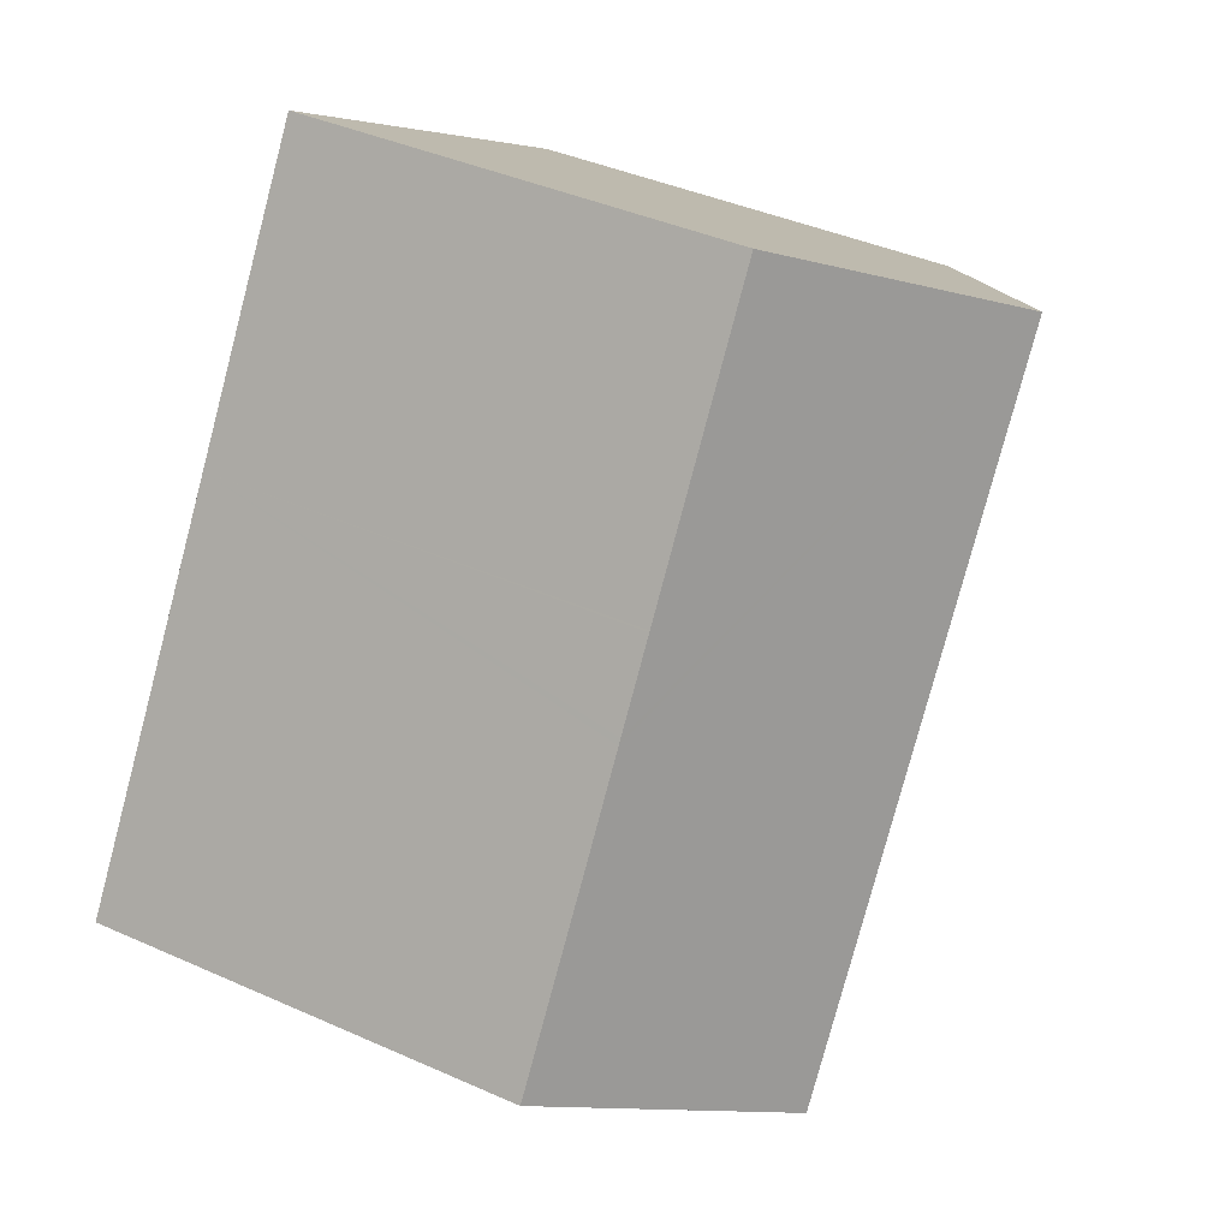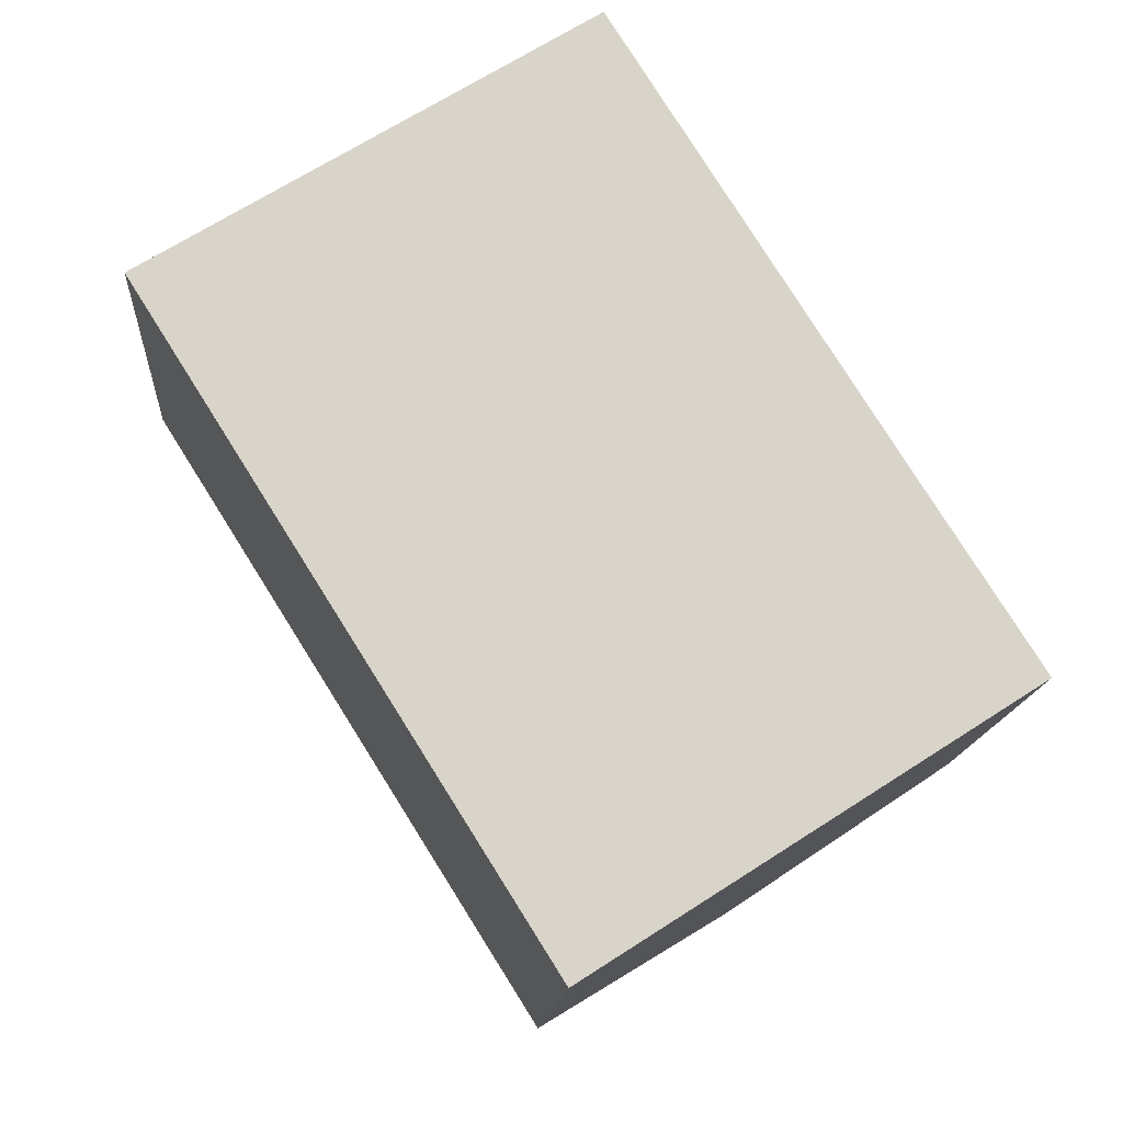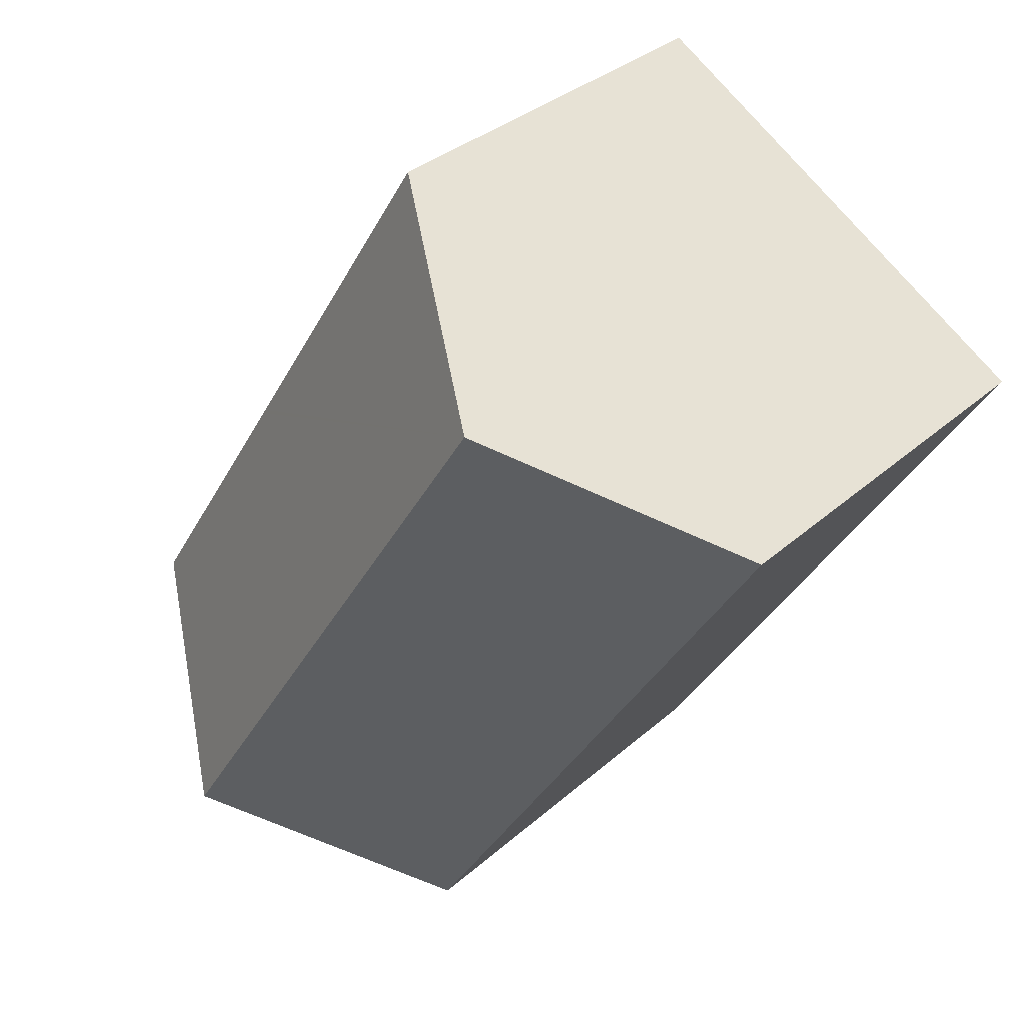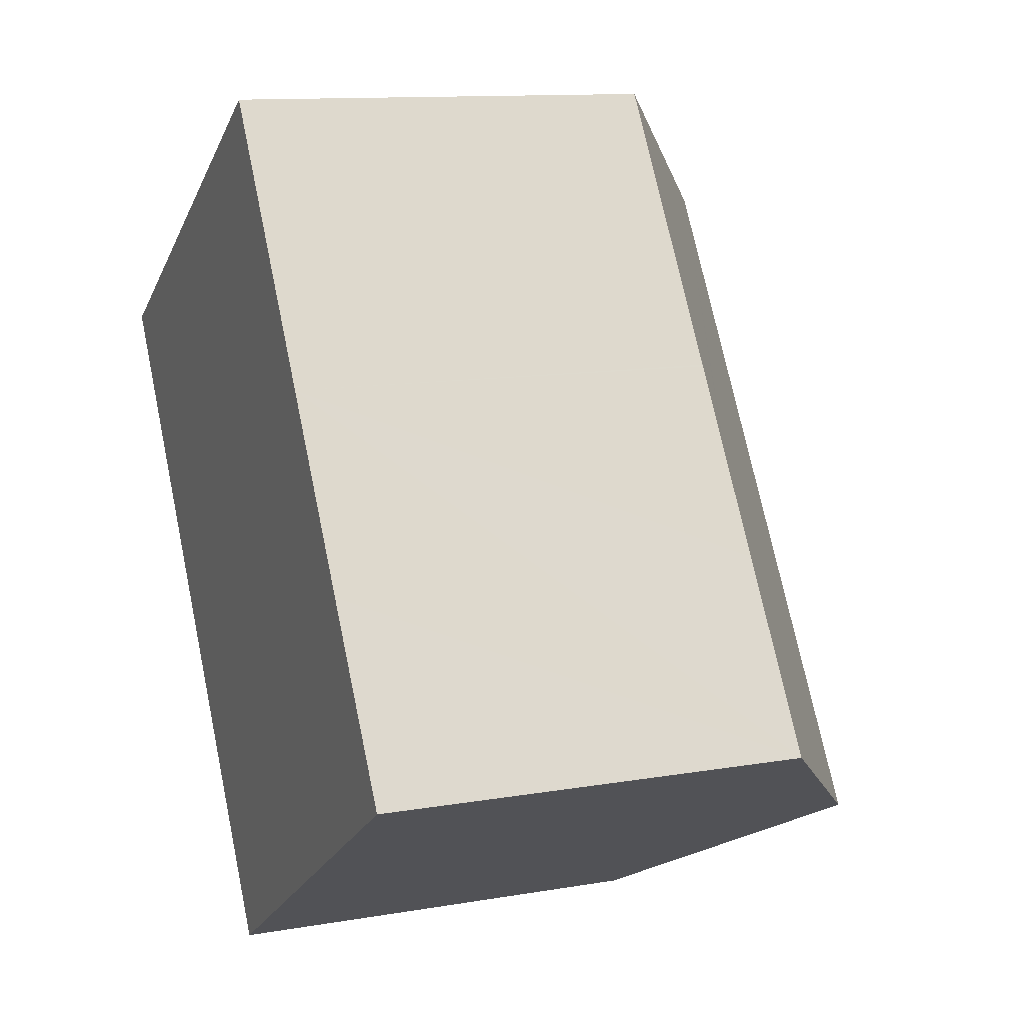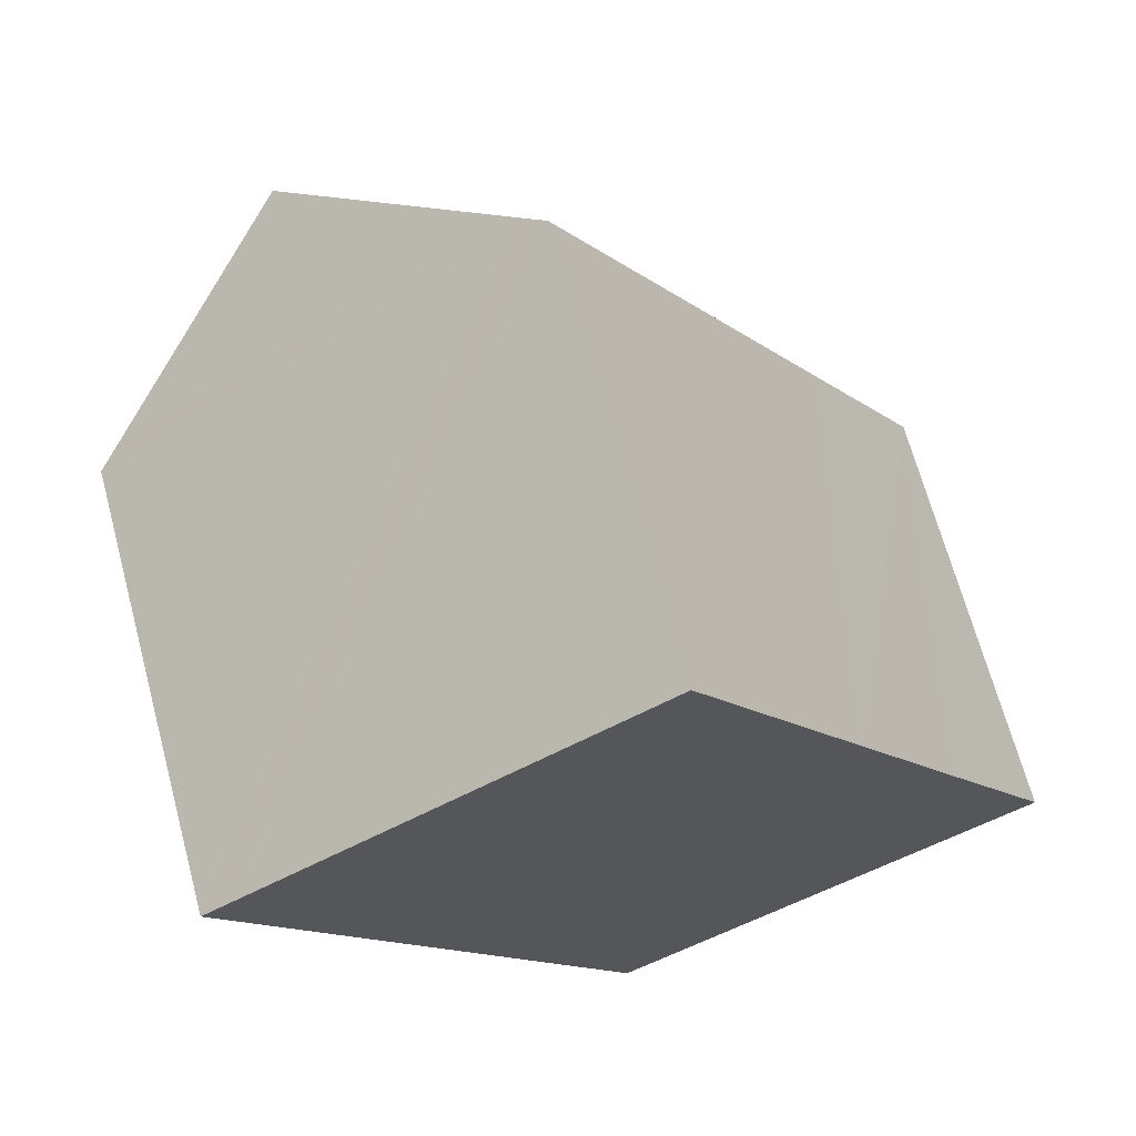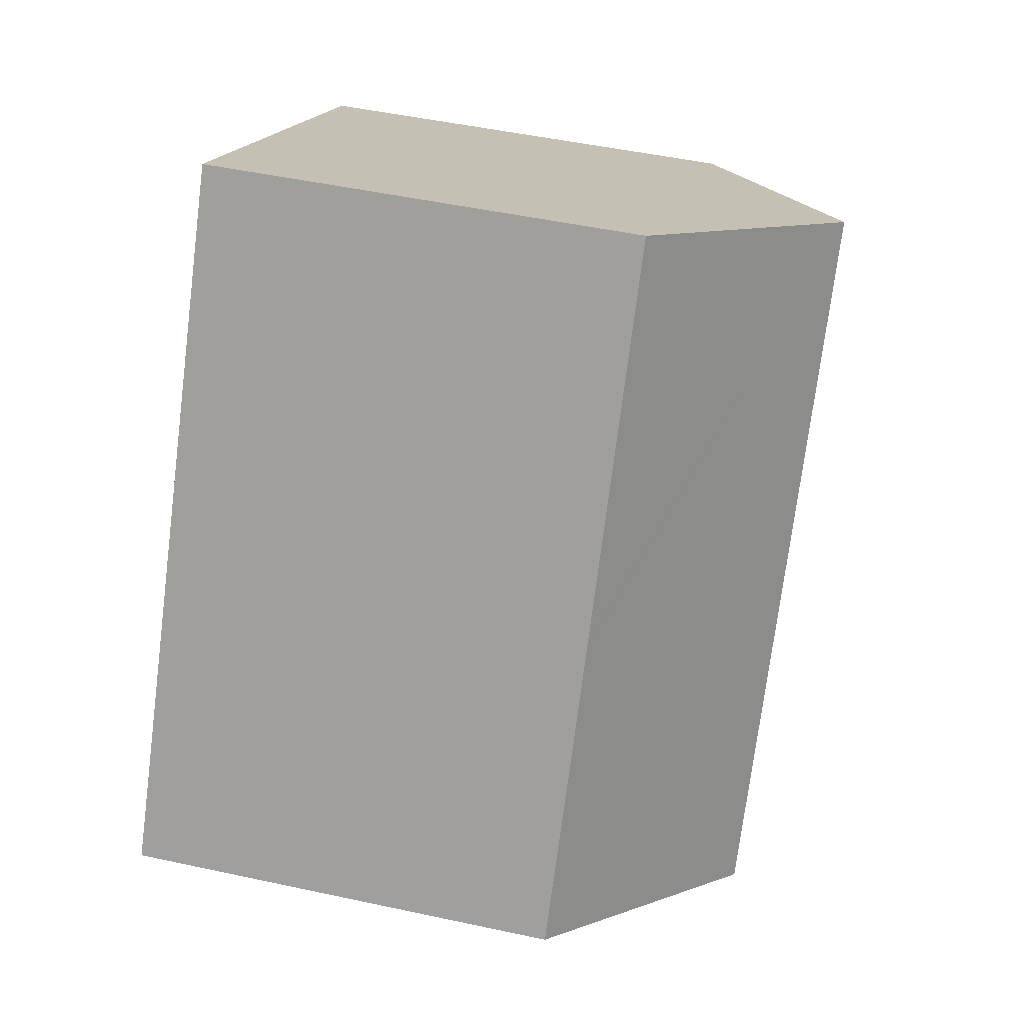
<metadata>
{"format":"obj","ext":"obj","renderer":"f3d","projection":"perspective","resolution":1024,"background":"white","views":[{"elev":40.6,"azim":118.7,"up":"+Z"},{"elev":-14.4,"azim":-3.9,"up":"+Z"},{"elev":33.2,"azim":-140.3,"up":"+Z"},{"elev":11.8,"azim":67.4,"up":"+Z"},{"elev":67.7,"azim":-15.1,"up":"+Z"},{"elev":48.7,"azim":103.6,"up":"+Z"}]}
</metadata>
<code>
v  14.17 10.36 -0.032
v  9.664 10.76 6.027
v  10.18 10.35 6.346
v  5.083 14.37 3.17
v  15.33 10.37 -1.886
v  15.42 10.37 -2.017
v  16.82 10.37 -4.266
v  14.43 14.37 -11.68
v  19.47 10.37 -8.455
v  19.01 10.73 -8.749
v  0 10.36 6.344e-16
v  9.916 10.78 -14.58
v  9.388 10.36 -14.92
v  0.517 10.77 0.323
v  19.47 5.177e-16 -8.455
v  9.916 8.926e-16 -14.58
v  9.388 9.134e-16 -14.92
v  19.01 5.357e-16 -8.749
v  14.43 7.154e-16 -11.68
v  0 0 0
v  0.517 -1.978e-17 0.323
v  10.18 -3.886e-16 6.346
v  5.083 -1.941e-16 3.17
v  9.664 -3.69e-16 6.027
v  14.17 1.959e-18 -0.032
v  14.19 10.36 -0.061
v  14.17 10.36 -0.025
v  16.82 2.612e-16 -4.266
v  14.19 3.735e-18 -0.061
v  15.42 1.235e-16 -2.017
v  15.33 1.155e-16 -1.886
g defaultobject
f 1 2 3
f 2 1 4
f 4 1 5
f 4 5 6
f 4 6 7
f 4 7 8
f 8 7 9
f 8 9 10
f 11 12 13
f 12 11 8
f 8 11 4
f 4 11 14
f 10 12 8
f 12 10 9
f 12 9 15
f 12 15 13
f 13 15 16
f 13 16 17
f 16 15 18
f 16 18 19
f 17 11 13
f 11 17 20
f 14 2 4
f 2 14 11
f 2 11 20
f 2 20 3
f 3 20 21
f 3 21 22
f 22 21 23
f 22 23 24
f 25 26 27
f 26 25 5
f 5 25 6
f 6 25 7
f 7 25 9
f 9 25 28
f 9 28 15
f 28 25 29
f 28 29 30
f 30 29 31
f 3 25 27
f 25 3 22
f 28 18 15
f 18 28 19
f 19 28 16
f 16 28 17
f 17 28 20
f 20 28 30
f 20 30 31
f 20 31 29
f 20 29 25
f 20 25 23
f 23 25 24
f 24 25 22
f 20 23 21

</code>
